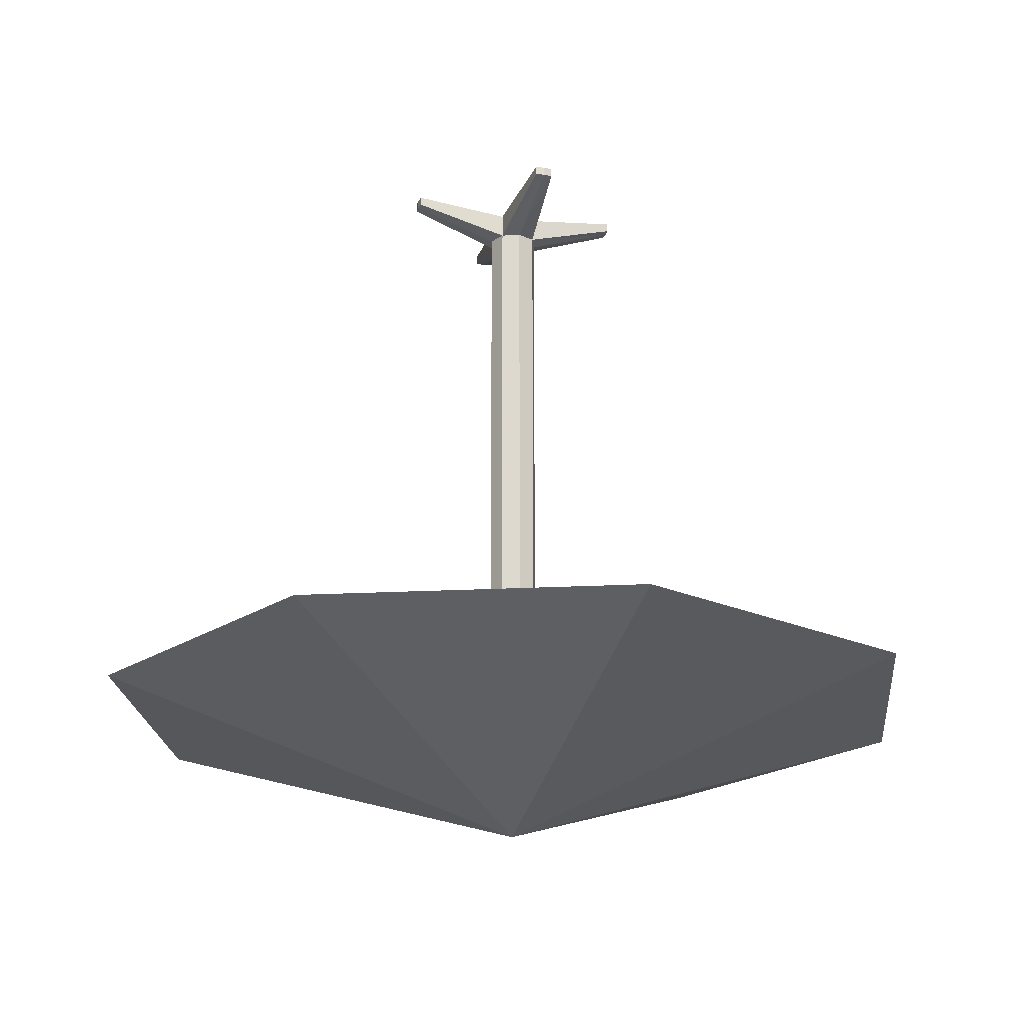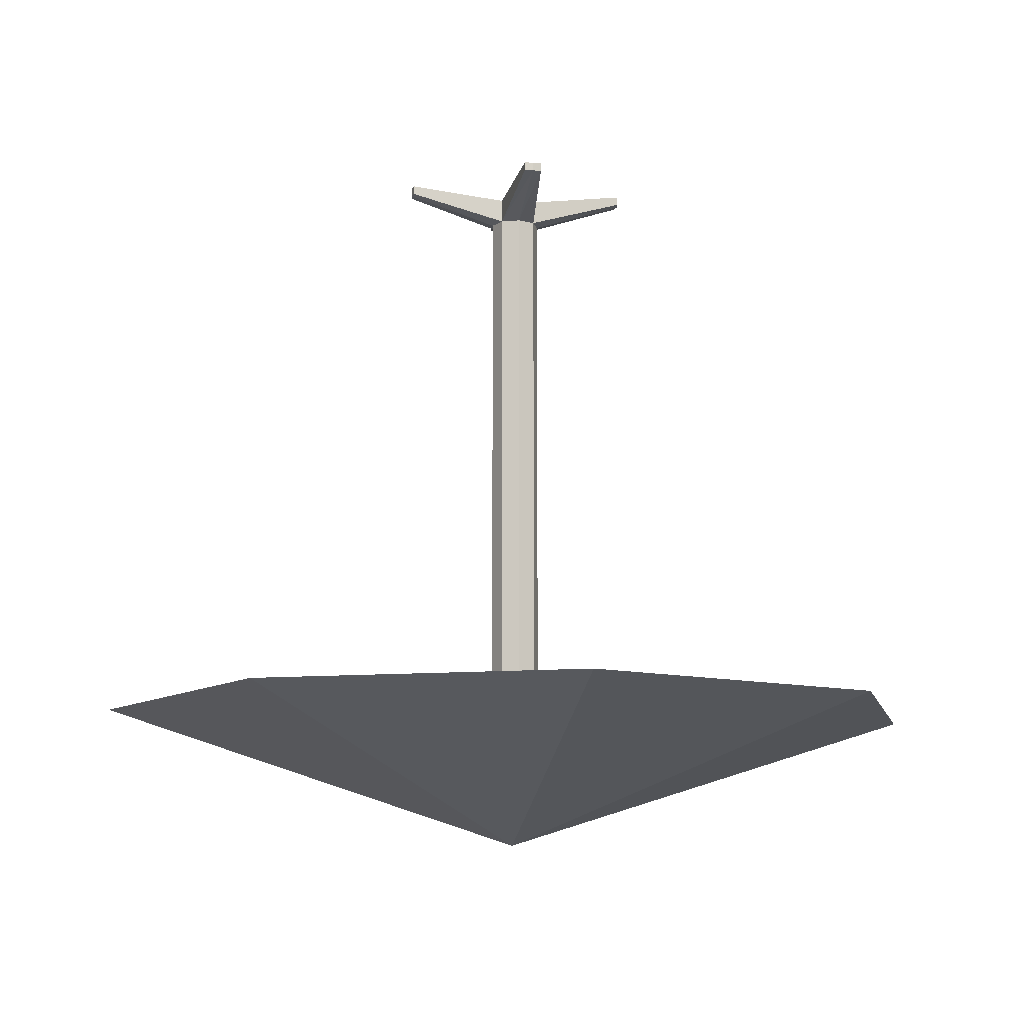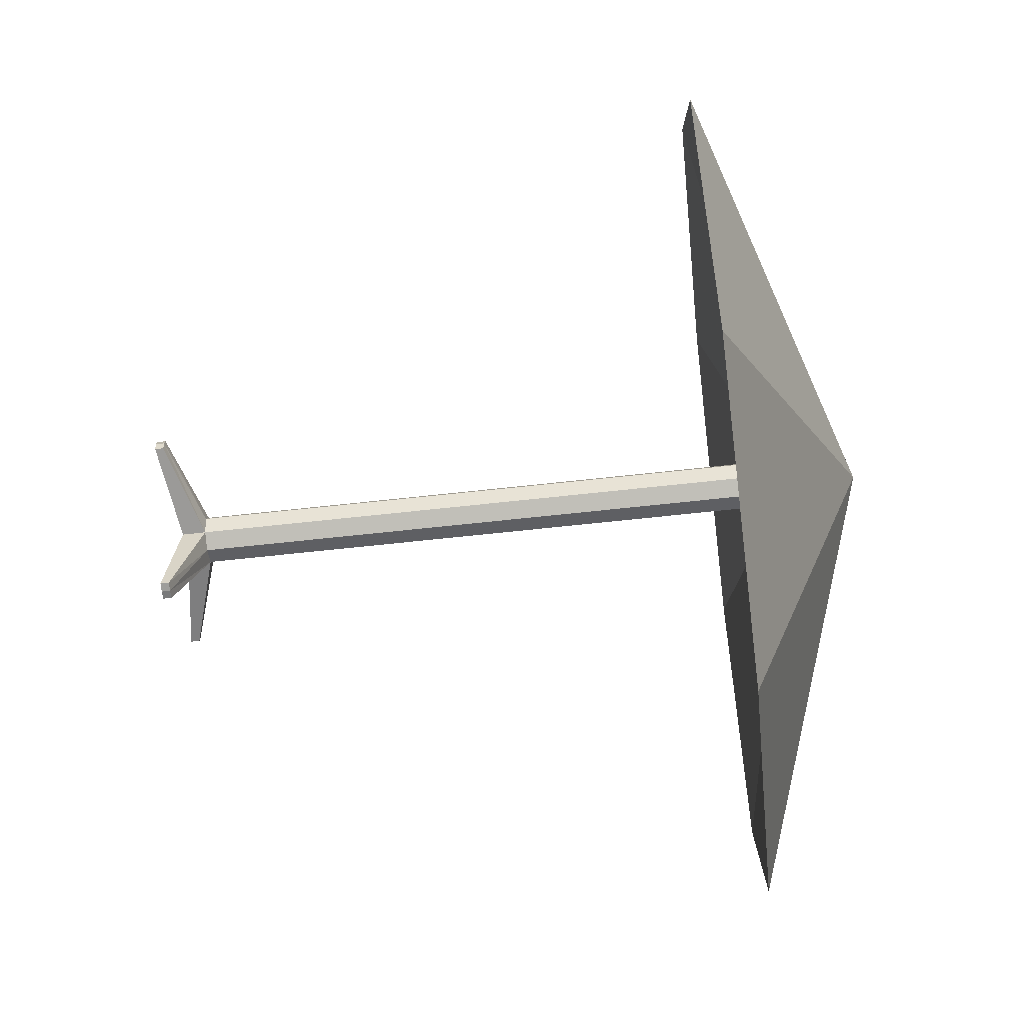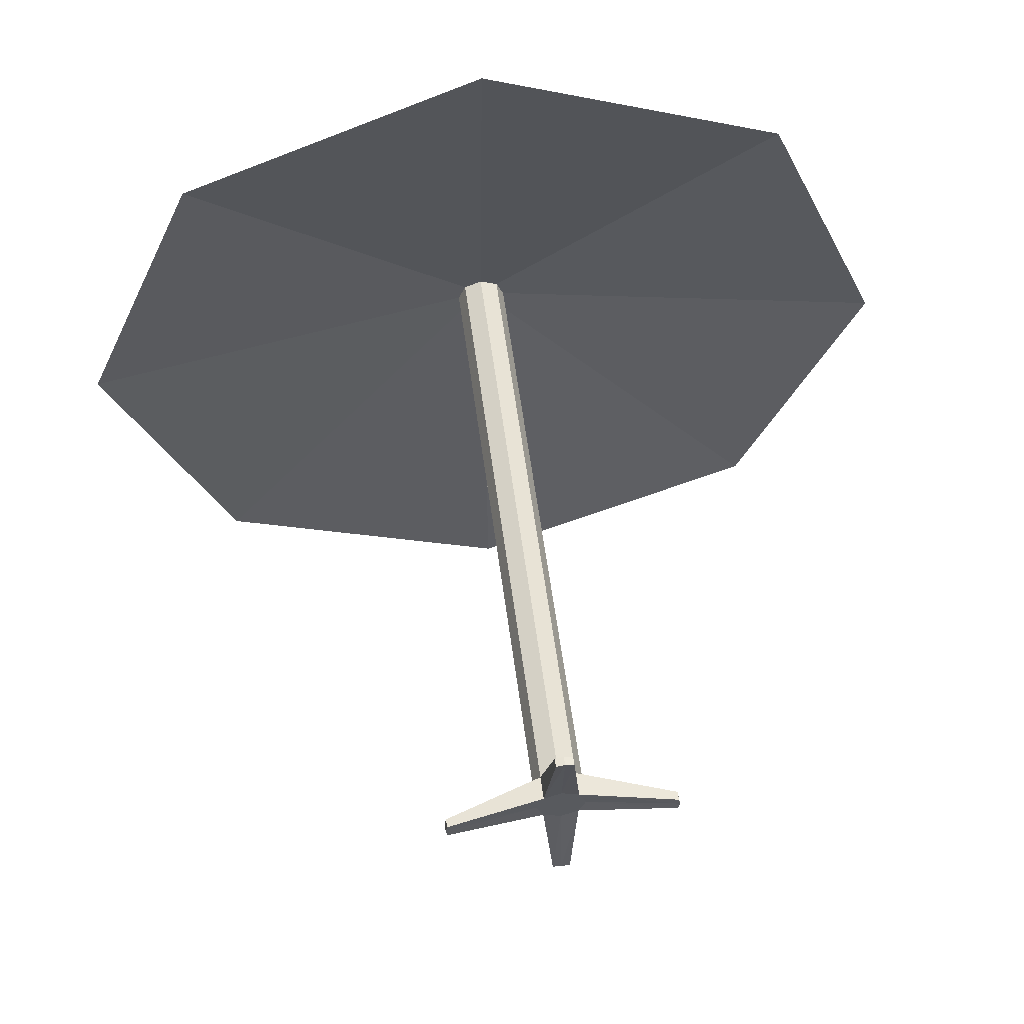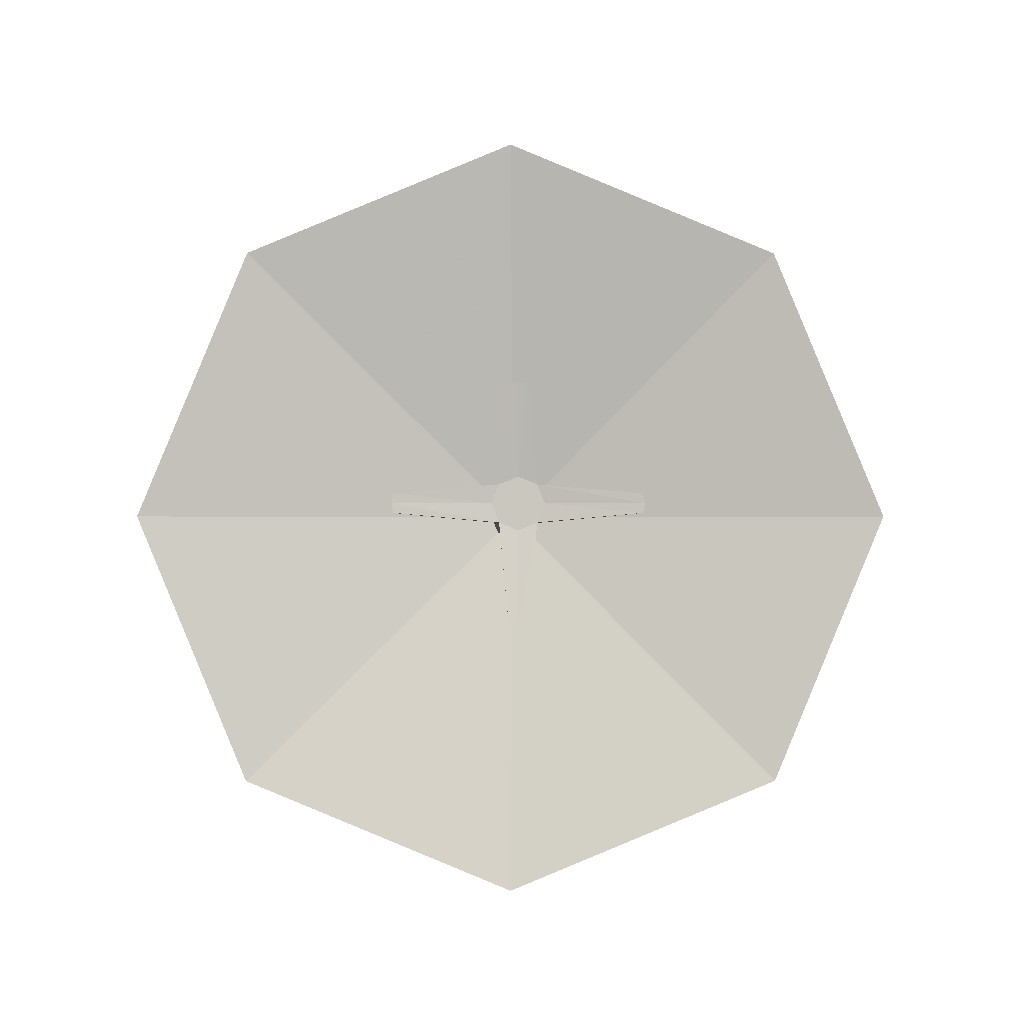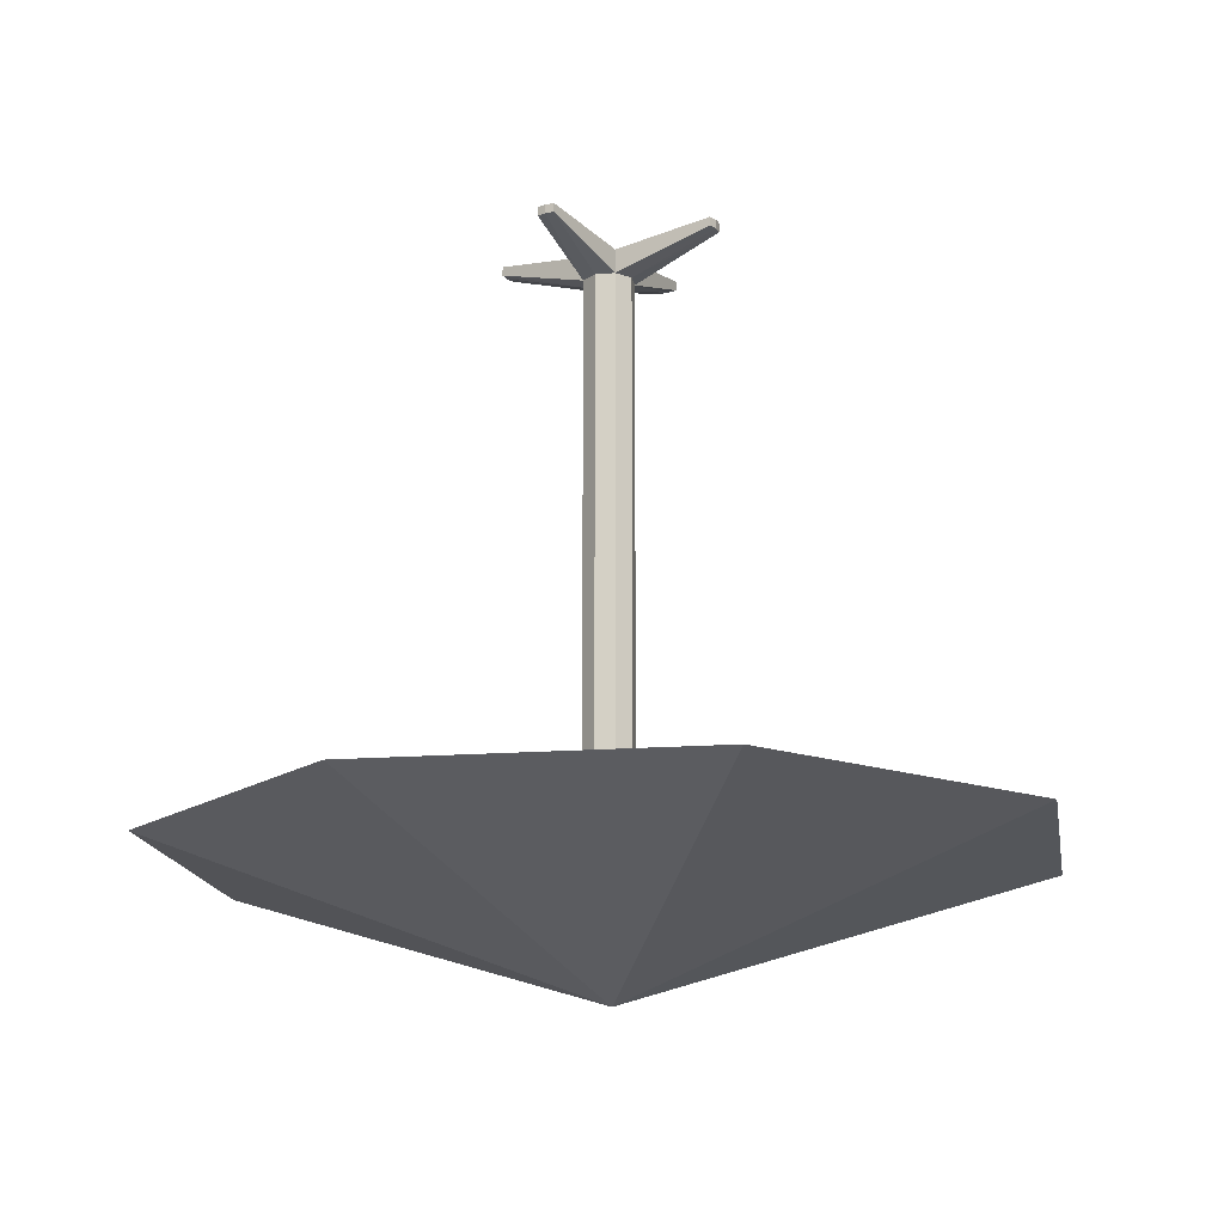
<metadata>
{"format":"obj","ext":"obj","renderer":"f3d","projection":"perspective","resolution":1024,"background":"white","views":[{"elev":-20.7,"azim":72.9,"up":"+Z"},{"elev":-10.7,"azim":-10.0,"up":"+Z"},{"elev":-64.4,"azim":96.4,"up":"+Y"},{"elev":57.1,"azim":-7.5,"up":"+Y"},{"elev":-1.3,"azim":-0.4,"up":"+Y"},{"elev":-16.1,"azim":-148.5,"up":"+Z"}]}
</metadata>
<code>
o store-umbrella-red_Circle.021
v 2.165 6.321 22.01
v 2.165 4.791 22.5
v 1.083 5.239 22.5
v 0.6352 6.321 22.5
v 1.083 7.403 22.5
v 2.165 7.851 22.5
v 3.247 7.403 22.5
v 3.695 6.321 22.5
v 3.247 5.239 22.5
v 2.177 6.232 22.26
v 2.114 6.258 22.26
v 2.088 6.321 22.26
v 2.114 6.384 22.26
v 2.177 6.41 22.26
v 2.24 6.384 22.26
v 2.266 6.321 22.26
v 2.24 6.258 22.26
v 2.177 6.232 24.46
v 2.114 6.258 24.46
v 2.088 6.321 24.46
v 2.114 6.384 24.46
v 2.177 6.41 24.46
v 2.24 6.384 24.46
v 2.266 6.321 24.46
v 2.24 6.258 24.46
v 2.177 6.232 24.54
v 2.114 6.258 24.54
v 2.088 6.321 24.54
v 2.114 6.384 24.54
v 2.177 6.41 24.54
v 2.24 6.384 24.54
v 2.266 6.321 24.54
v 2.24 6.258 24.54
v 2.145 5.925 24.56
v 2.177 5.922 24.56
v 2.177 6.721 24.56
v 2.145 6.717 24.56
v 2.208 6.717 24.56
v 2.208 5.925 24.56
v 2.145 5.925 24.59
v 2.177 5.922 24.59
v 2.177 6.721 24.59
v 2.145 6.717 24.59
v 2.208 6.717 24.59
v 2.208 5.925 24.59
v 1.761 6.321 24.56
v 1.766 6.289 24.56
v 1.766 6.353 24.56
v 2.593 6.321 24.56
v 2.587 6.353 24.56
v 2.587 6.289 24.56
v 1.761 6.321 24.59
v 1.766 6.289 24.59
v 1.766 6.353 24.59
v 2.593 6.321 24.59
v 2.587 6.353 24.59
v 2.587 6.289 24.59
f 1 2 3
f 1 3 4
f 1 4 5
f 1 5 6
f 1 6 7
f 1 7 8
f 1 8 9
f 1 9 2
f 8 7 15 16
f 3 2 10 11
f 7 6 14 15
f 6 5 13 14
f 5 4 12 13
f 4 3 11 12
f 2 9 17 10
f 9 8 16 17
f 16 15 23 24
f 14 13 21 22
f 12 11 19 20
f 17 16 24 25
f 15 14 22 23
f 13 12 20 21
f 11 10 18 19
f 10 17 25 18
f 30 31 44 42
f 22 21 37 36
f 31 32 55 56
f 33 26 41 45
f 27 28 52 53
f 23 31 56 50
f 26 27 40 41
f 25 24 49 51
f 28 27 29
f 27 26 30 29
f 31 30 26 33
f 32 31 33
f 34 35 41 40
f 35 39 45 41
f 36 37 43 42
f 38 36 42 44
f 31 23 38 44
f 19 18 35 34
f 18 25 39 35
f 23 22 36 38
f 27 19 34 40
f 21 29 43 37
f 29 30 42 43
f 25 33 45 39
f 49 50 56 55
f 46 47 53 52
f 51 49 55 57
f 48 46 52 54
f 20 19 47 46
f 28 29 54 52
f 19 27 53 47
f 24 23 50 49
f 32 33 57 55
f 29 21 48 54
f 21 20 46 48
f 33 25 51 57

</code>
